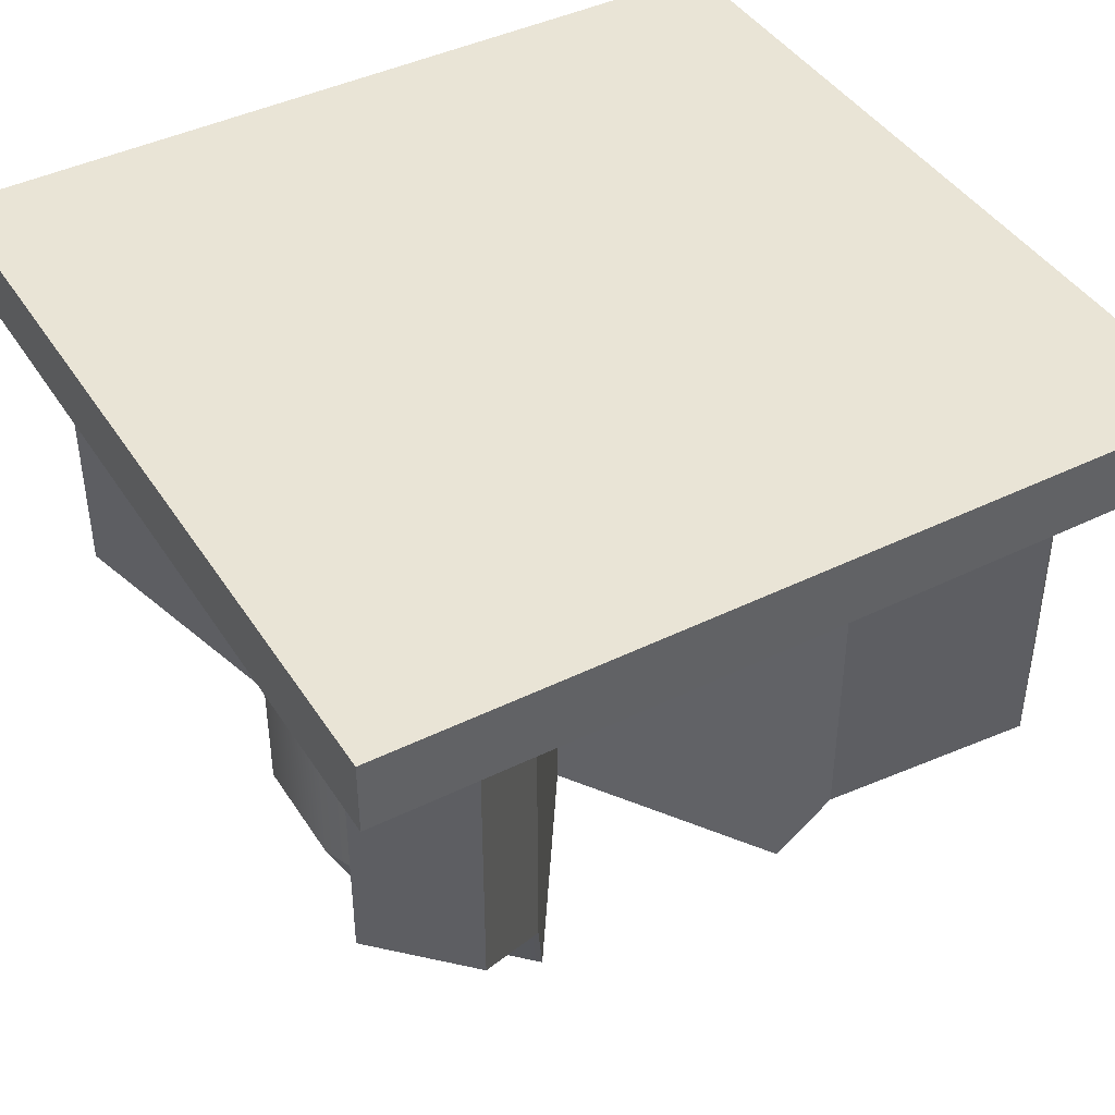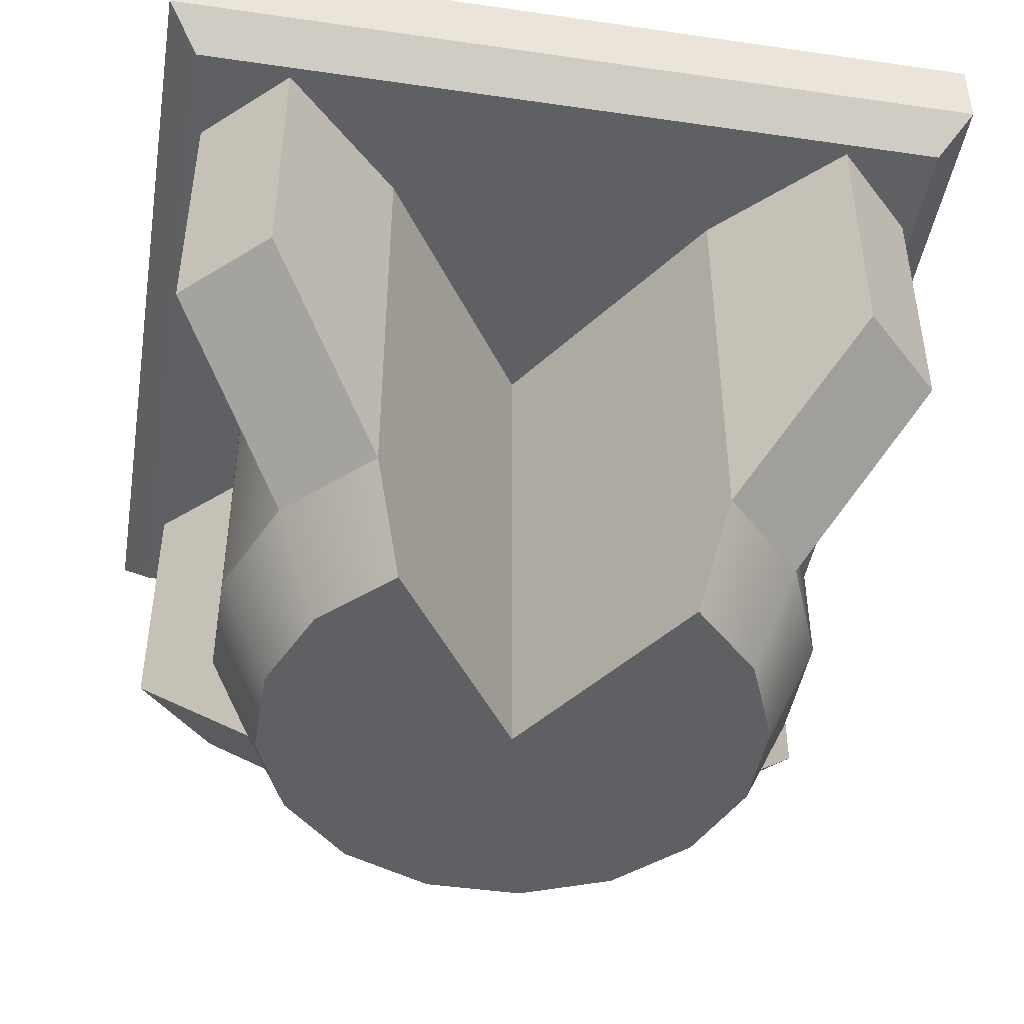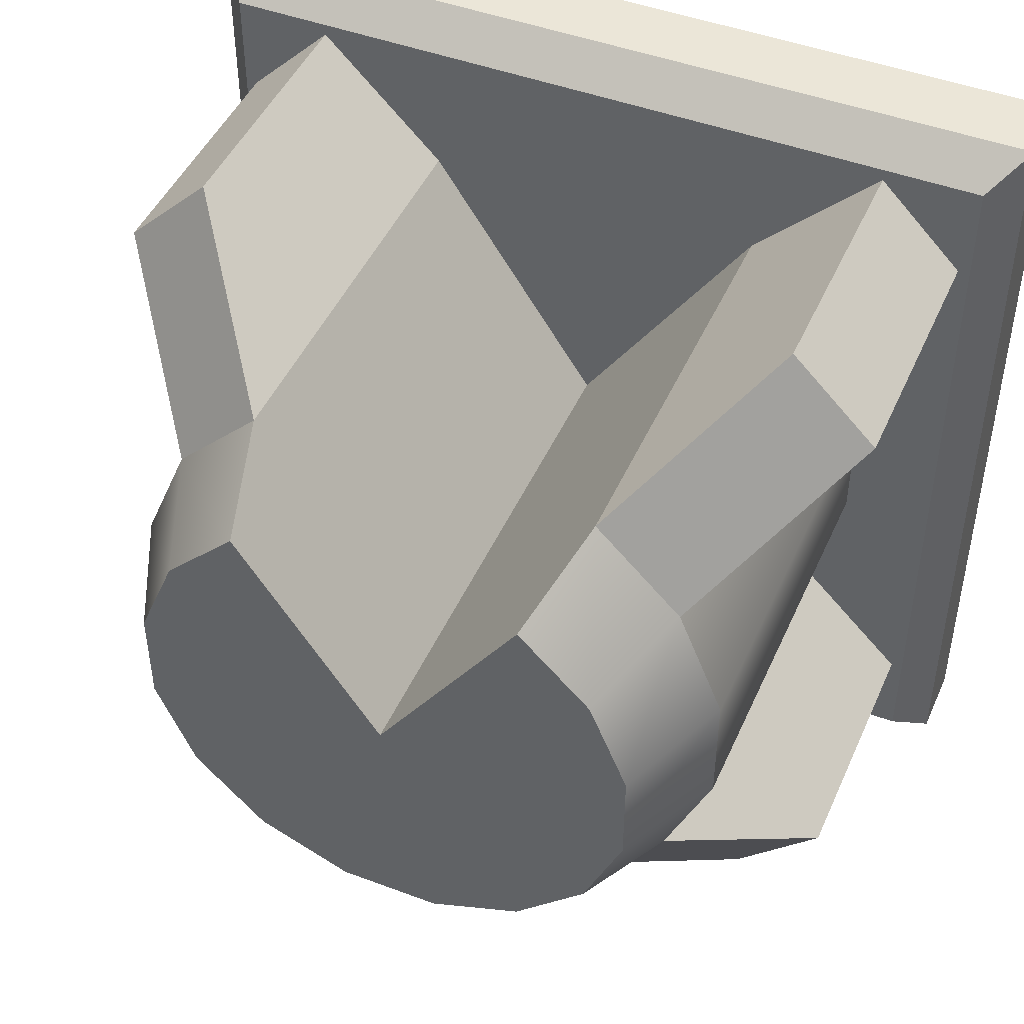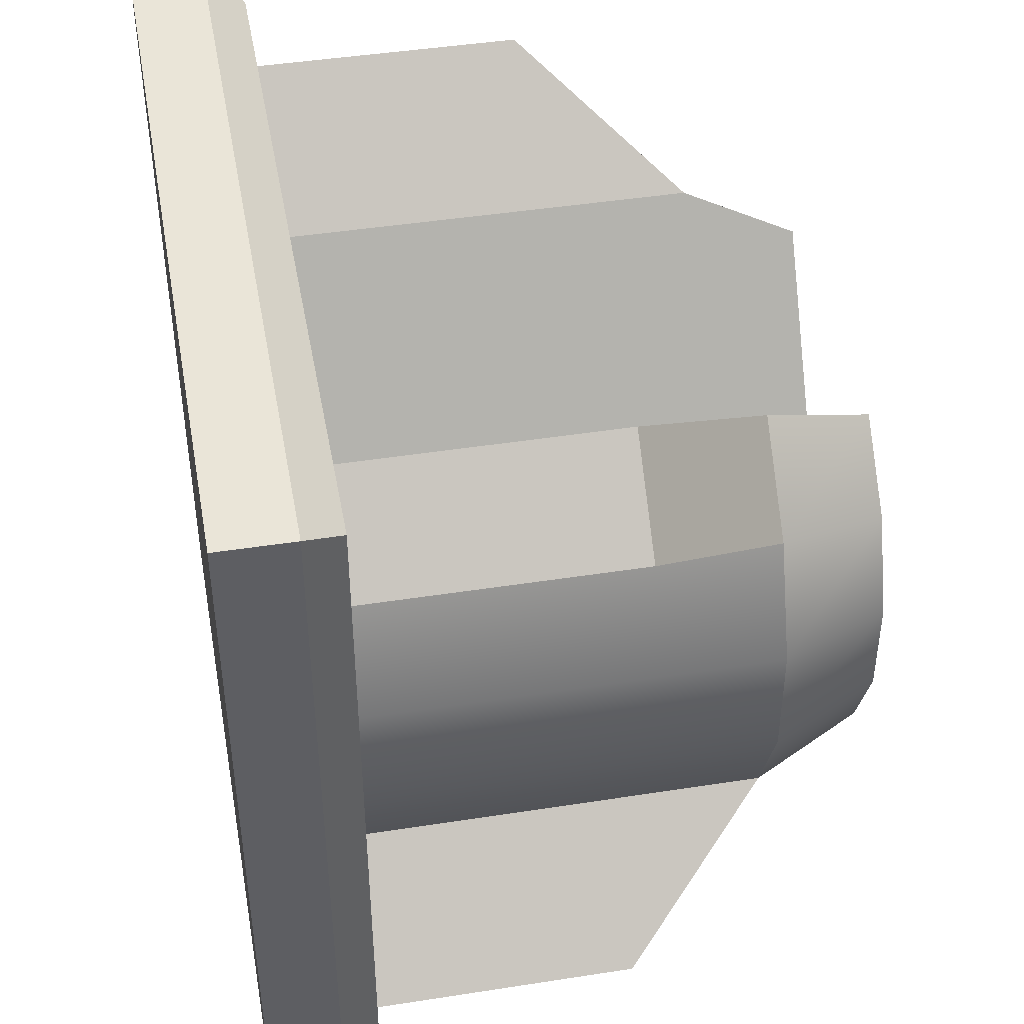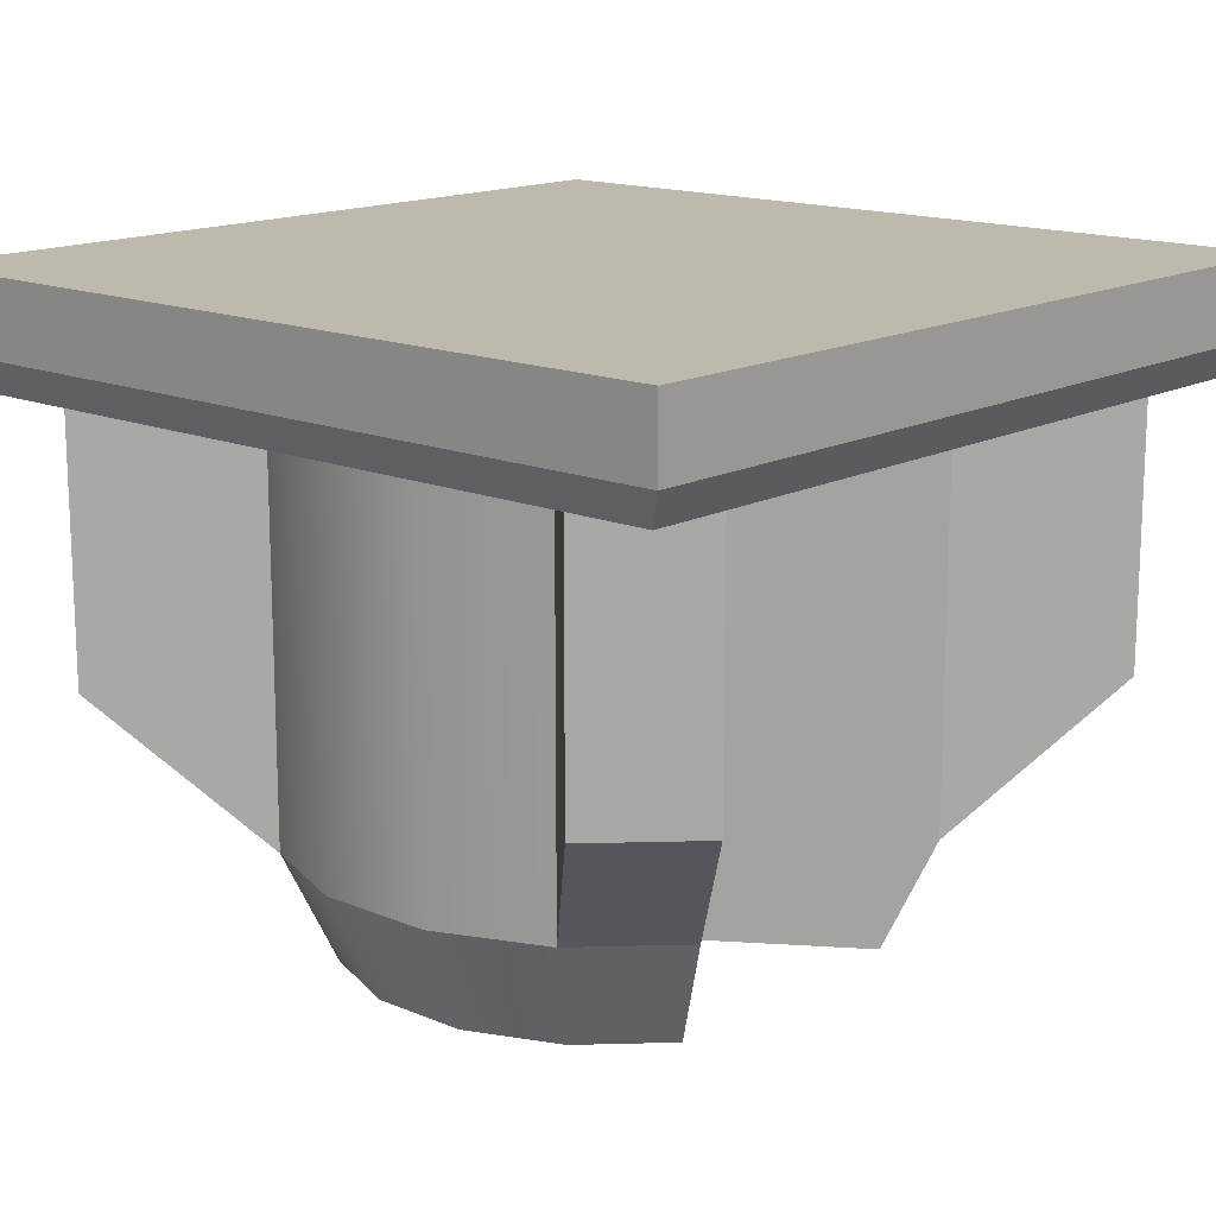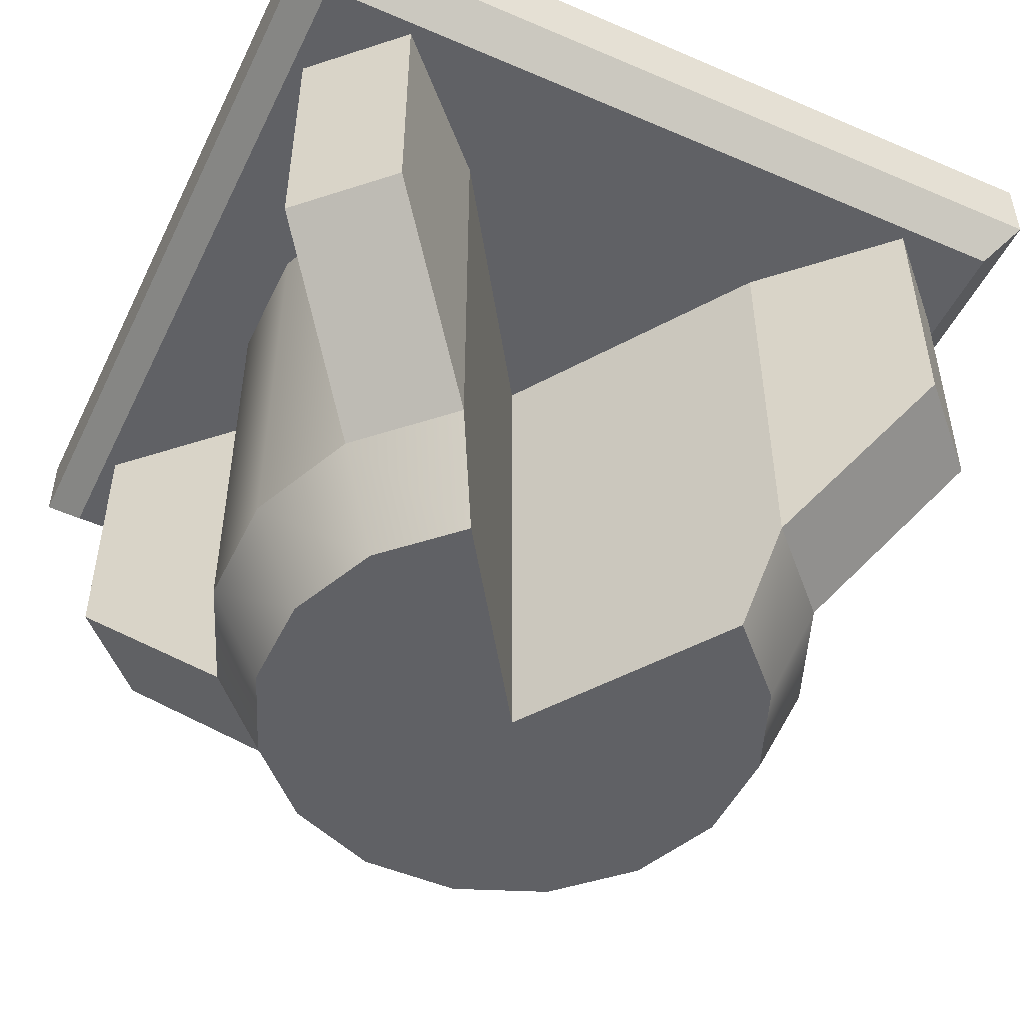
<metadata>
{"format":"obj","ext":"obj","renderer":"f3d","projection":"perspective","resolution":1024,"background":"white","views":[{"elev":42.7,"azim":-30.3,"up":"+Y"},{"elev":-45.2,"azim":-9.5,"up":"+Y"},{"elev":46.5,"azim":23.2,"up":"+Z"},{"elev":44.7,"azim":-100.3,"up":"+Z"},{"elev":15.2,"azim":-48.3,"up":"+Y"},{"elev":-49.6,"azim":-25.3,"up":"+Y"}]}
</metadata>
<code>
v 0.5 -0.08696 0.5
v 0.5 0 0.5
v -0.5 0 0.5
v -0.5 -0.08696 0.5
v 0.5 0 0.5
v 0.5 0 -0.5
v -0.5 0 -0.5
v -0.5 0 0.5
v 0.5 0 -0.5
v 0.5 -0.08696 -0.5
v -0.5 -0.08696 -0.5
v -0.5 0 -0.5
v -0.5 -0.08696 0.5
v -0.5 0 0.5
v -0.5 0 -0.5
v -0.5 -0.08696 -0.5
v 0.5 -0.08696 -0.5
v 0.5 0 -0.5
v 0.5 0 0.5
v 0.5 -0.08696 0.5
v -0.4607 -0.1336 0.4607
v -0.4607 -0.1336 -0.4607
v 0.4607 -0.1336 -0.4607
v 0.4607 -0.1336 0.4607
v -0.5 -0.08696 0.5
v -0.4607 -0.1336 0.4607
v 0.4607 -0.1336 0.4607
v 0.5 -0.08696 0.5
v 0.5 -0.08696 0.5
v 0.4607 -0.1336 0.4607
v 0.4607 -0.1336 -0.4607
v 0.5 -0.08696 -0.5
v 0.5 -0.08696 -0.5
v 0.4607 -0.1336 -0.4607
v -0.4607 -0.1336 -0.4607
v -0.5 -0.08696 -0.5
v -0.5 -0.08696 -0.5
v -0.4607 -0.1336 -0.4607
v -0.4607 -0.1336 0.4607
v -0.5 -0.08696 0.5
v -0.4469 -0.4433 -0.3467
v -0.4469 -0.1336 -0.3467
v -0.3467 -0.1336 -0.4469
v -0.3467 -0.4433 -0.4469
v -0.2017 -0.6254 -0.3019
v -0.2017 -0.1336 -0.3019
v -0.07083 -0.1336 -0.3561
v -0.07083 -0.6254 -0.3561
v 0.07083 -0.1336 -0.3561
v 0.07083 -0.6254 -0.3561
v 0.2017 -0.1336 -0.3019
v 0.2017 -0.6254 -0.3019
v 0.3467 -0.4433 -0.4469
v 0.3467 -0.1336 -0.4469
v 0.4469 -0.1336 -0.3467
v 0.4469 -0.4433 -0.3467
v 0.3019 -0.6254 -0.2017
v 0.3019 -0.1336 -0.2017
v 0.3561 -0.1336 -0.07083
v 0.3561 -0.6254 -0.07083
v 0.3561 -0.1336 0.07084
v 0.3561 -0.6254 0.07084
v 0.3019 -0.1336 0.2017
v 0.3019 -0.6254 0.2017
v 0.4469 -0.4433 0.3467
v 0.4469 -0.1336 0.3467
v 0.3467 -0.1336 0.4469
v 0.3467 -0.4433 0.4469
v -0.3467 -0.4433 0.4469
v -0.3467 -0.1336 0.4469
v -0.4469 -0.1336 0.3467
v -0.4469 -0.4433 0.3467
v -0.3019 -0.6254 0.2017
v -0.3019 -0.1336 0.2017
v -0.3561 -0.1336 0.07084
v -0.3561 -0.6254 0.07084
v -0.3561 -0.1336 -0.07083
v -0.3561 -0.6254 -0.07083
v -0.3019 -0.1336 -0.2017
v -0.3019 -0.6254 -0.2017
v -0.1676 -0.7557 -0.2508
v 1.831e-06 -0.7557 3.662e-06
v -0.2508 -0.7557 -0.1676
v -0.05885 -0.7557 -0.2959
v 0.05885 -0.7557 -0.2959
v 0.1676 -0.7557 -0.2508
v 0.2508 -0.7557 -0.1676
v 0.2959 -0.7557 -0.05885
v 0.2959 -0.7557 0.05885
v 0.2508 -0.7557 0.1676
v 0.1676 -0.7557 0.2508
v -0.2959 -0.7557 -0.05885
v -0.2959 -0.7557 0.05885
v -0.2508 -0.7557 0.1676
v -0.1676 -0.7557 0.2508
v -0.3019 -0.1336 -0.2017
v 1.831e-06 -0.1336 3.662e-06
v -0.2017 -0.1336 -0.3019
v -0.07083 -0.1336 -0.3561
v 0.07083 -0.1336 -0.3561
v 0.2017 -0.1336 -0.3019
v 0.3019 -0.1336 -0.2017
v 0.3561 -0.1336 -0.07083
v 0.3561 -0.1336 0.07084
v 0.3019 -0.1336 0.2017
v 0.2017 -0.1336 0.3019
v -0.3561 -0.1336 -0.07083
v -0.3561 -0.1336 0.07084
v -0.3019 -0.1336 0.2017
v -0.2017 -0.1336 0.3019
v -0.4469 -0.1336 -0.3467
v -0.3467 -0.1336 -0.4469
v 0.3467 -0.1336 -0.4469
v 0.4469 -0.1336 -0.3467
v 0.4469 -0.1336 0.3467
v 0.3467 -0.1336 0.4469
v -0.3467 -0.1336 0.4469
v -0.4469 -0.1336 0.3467
v -0.2017 -0.6254 -0.3019
v -0.1676 -0.7557 -0.2508
v -0.2508 -0.7557 -0.1676
v -0.3019 -0.6254 -0.2017
v -0.07083 -0.6254 -0.3561
v -0.05885 -0.7557 -0.2959
v 0.07083 -0.6254 -0.3561
v 0.05885 -0.7557 -0.2959
v 0.2017 -0.6254 -0.3019
v 0.1676 -0.7557 -0.2508
v 0.3019 -0.6254 -0.2017
v 0.2508 -0.7557 -0.1676
v 0.3561 -0.6254 -0.07083
v 0.2959 -0.7557 -0.05885
v 0.2508 -0.7557 -0.1676
v 0.3019 -0.6254 -0.2017
v 0.3561 -0.6254 0.07084
v 0.2959 -0.7557 0.05885
v 0.3019 -0.6254 0.2017
v 0.2508 -0.7557 0.1676
v 0.2017 -0.6254 0.3019
v 0.1676 -0.7557 0.2508
v -0.3019 -0.6254 0.2017
v -0.2508 -0.7557 0.1676
v -0.1676 -0.7557 0.2508
v -0.2017 -0.6254 0.3019
v -0.3561 -0.6254 0.07084
v -0.2959 -0.7557 0.05885
v -0.3561 -0.6254 -0.07083
v -0.2959 -0.7557 -0.05885
v -0.3019 -0.6254 -0.2017
v -0.2508 -0.7557 -0.1676
v -0.3019 -0.6254 -0.2017
v -0.4469 -0.4433 -0.3467
v -0.3467 -0.4433 -0.4469
v -0.2017 -0.6254 -0.3019
v -0.2017 -0.6254 -0.3019
v -0.3467 -0.4433 -0.4469
v -0.3467 -0.1336 -0.4469
v -0.2017 -0.1336 -0.3019
v -0.3019 -0.1336 -0.2017
v -0.4469 -0.1336 -0.3467
v -0.4469 -0.4433 -0.3467
v -0.3019 -0.6254 -0.2017
v 0.2017 -0.6254 -0.3019
v 0.3467 -0.4433 -0.4469
v 0.4469 -0.4433 -0.3467
v 0.3019 -0.6254 -0.2017
v 0.3019 -0.6254 -0.2017
v 0.4469 -0.4433 -0.3467
v 0.4469 -0.1336 -0.3467
v 0.3019 -0.1336 -0.2017
v 0.2017 -0.1336 -0.3019
v 0.3467 -0.1336 -0.4469
v 0.3467 -0.4433 -0.4469
v 0.2017 -0.6254 -0.3019
v 0.3019 -0.6254 0.2017
v 0.4469 -0.4433 0.3467
v 0.3467 -0.4433 0.4469
v 0.2017 -0.6254 0.3019
v 0.2017 -0.6254 0.3019
v 0.3467 -0.4433 0.4469
v 0.3467 -0.1336 0.4469
v 0.2017 -0.1336 0.3019
v 0.3019 -0.1336 0.2017
v 0.4469 -0.1336 0.3467
v 0.4469 -0.4433 0.3467
v 0.3019 -0.6254 0.2017
v -0.2017 -0.6254 0.3019
v -0.3467 -0.4433 0.4469
v -0.4469 -0.4433 0.3467
v -0.3019 -0.6254 0.2017
v -0.3019 -0.6254 0.2017
v -0.4469 -0.4433 0.3467
v -0.4469 -0.1336 0.3467
v -0.3019 -0.1336 0.2017
v -0.2017 -0.1336 0.3019
v -0.3467 -0.1336 0.4469
v -0.3467 -0.4433 0.4469
v -0.2017 -0.6254 0.3019
v 1.831e-06 -0.7557 3.662e-06
v 0.1676 -0.7557 0.2508
v 0.2017 -0.6254 0.3019
v 1.831e-06 -0.1336 3.662e-06
v 0.2017 -0.1336 0.3019
v -0.2017 -0.6254 0.3019
v -0.1676 -0.7557 0.2508
v 1.831e-06 -0.7557 3.662e-06
v 1.831e-06 -0.1336 3.662e-06
v -0.2017 -0.1336 0.3019
g Skid_Steering_T5
f 1 2 3
f 1 3 4
f 5 6 7
f 5 7 8
f 9 10 11
f 9 11 12
f 13 14 15
f 13 15 16
f 17 18 19
f 17 19 20
f 21 22 23
f 21 23 24
f 25 26 27
f 25 27 28
f 29 30 31
f 29 31 32
f 33 34 35
f 33 35 36
f 37 38 39
f 37 39 40
f 41 42 43
f 41 43 44
f 45 46 47
f 45 47 48
f 48 47 49
f 48 49 50
f 50 49 51
f 50 51 52
f 53 54 55
f 53 55 56
f 57 58 59
f 57 59 60
f 60 59 61
f 60 61 62
f 62 61 63
f 62 63 64
f 65 66 67
f 65 67 68
f 69 70 71
f 69 71 72
f 73 74 75
f 73 75 76
f 76 75 77
f 76 77 78
f 78 77 79
f 78 79 80
f 81 82 83
f 84 82 81
f 85 82 84
f 86 82 85
f 87 82 86
f 88 82 87
f 89 82 88
f 90 82 89
f 91 82 90
f 83 82 92
f 92 82 93
f 93 82 94
f 94 82 95
f 96 97 98
f 98 97 99
f 99 97 100
f 100 97 101
f 101 97 102
f 102 97 103
f 103 97 104
f 104 97 105
f 105 97 106
f 107 97 96
f 108 97 107
f 109 97 108
f 110 97 109
f 98 111 96
f 98 112 111
f 102 113 101
f 102 114 113
f 106 115 105
f 106 116 115
f 109 117 110
f 109 118 117
f 119 120 121
f 119 121 122
f 123 120 119
f 123 124 120
f 125 124 123
f 125 126 124
f 127 126 125
f 127 128 126
f 129 128 127
f 129 130 128
f 131 132 133
f 131 133 134
f 135 132 131
f 135 136 132
f 137 136 135
f 137 138 136
f 139 138 137
f 139 140 138
f 141 142 143
f 141 143 144
f 145 142 141
f 145 146 142
f 147 146 145
f 147 148 146
f 149 148 147
f 149 150 148
f 151 152 153
f 151 153 154
f 155 156 157
f 155 157 158
f 159 160 161
f 159 161 162
f 163 164 165
f 163 165 166
f 167 168 169
f 167 169 170
f 171 172 173
f 171 173 174
f 175 176 177
f 175 177 178
f 179 180 181
f 179 181 182
f 183 184 185
f 183 185 186
f 187 188 189
f 187 189 190
f 191 192 193
f 191 193 194
f 195 196 197
f 195 197 198
f 199 200 201
f 201 202 199
f 201 203 202
f 204 205 206
f 206 207 204
f 207 208 204

</code>
